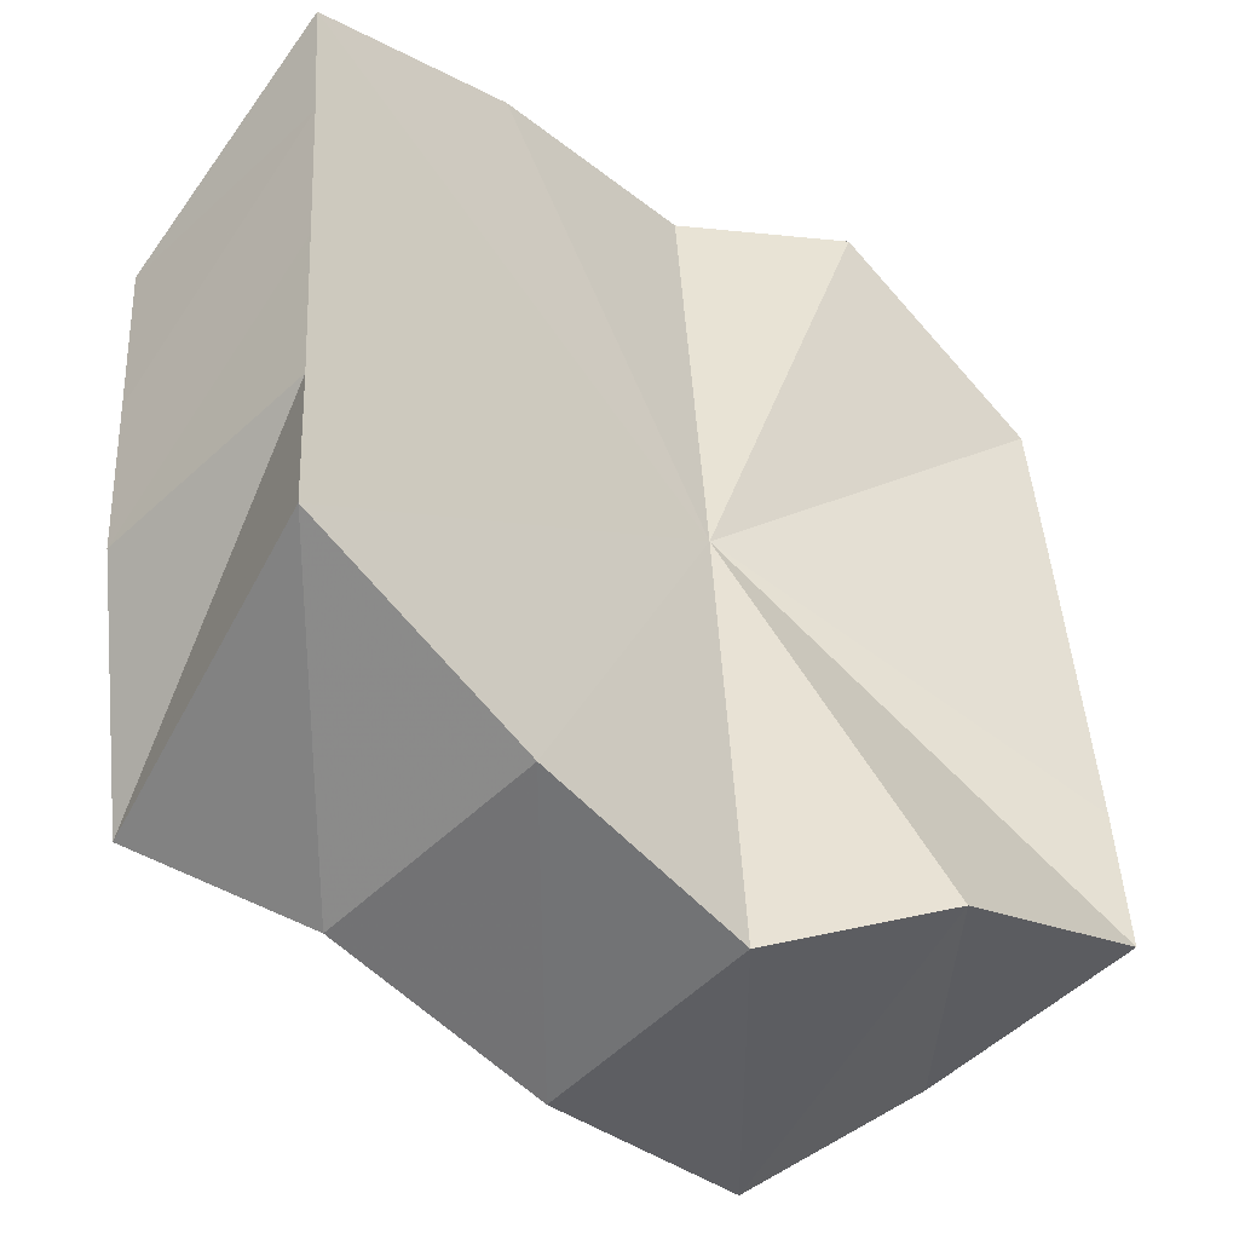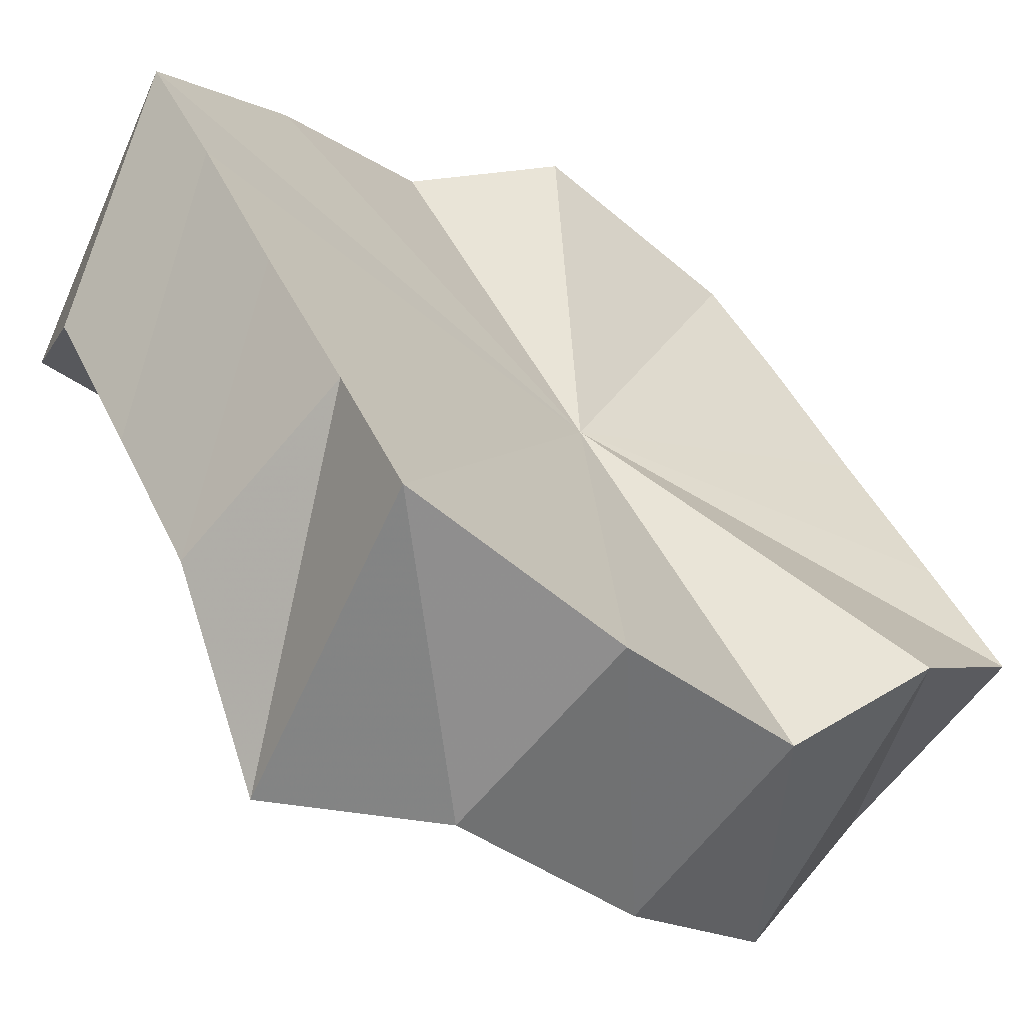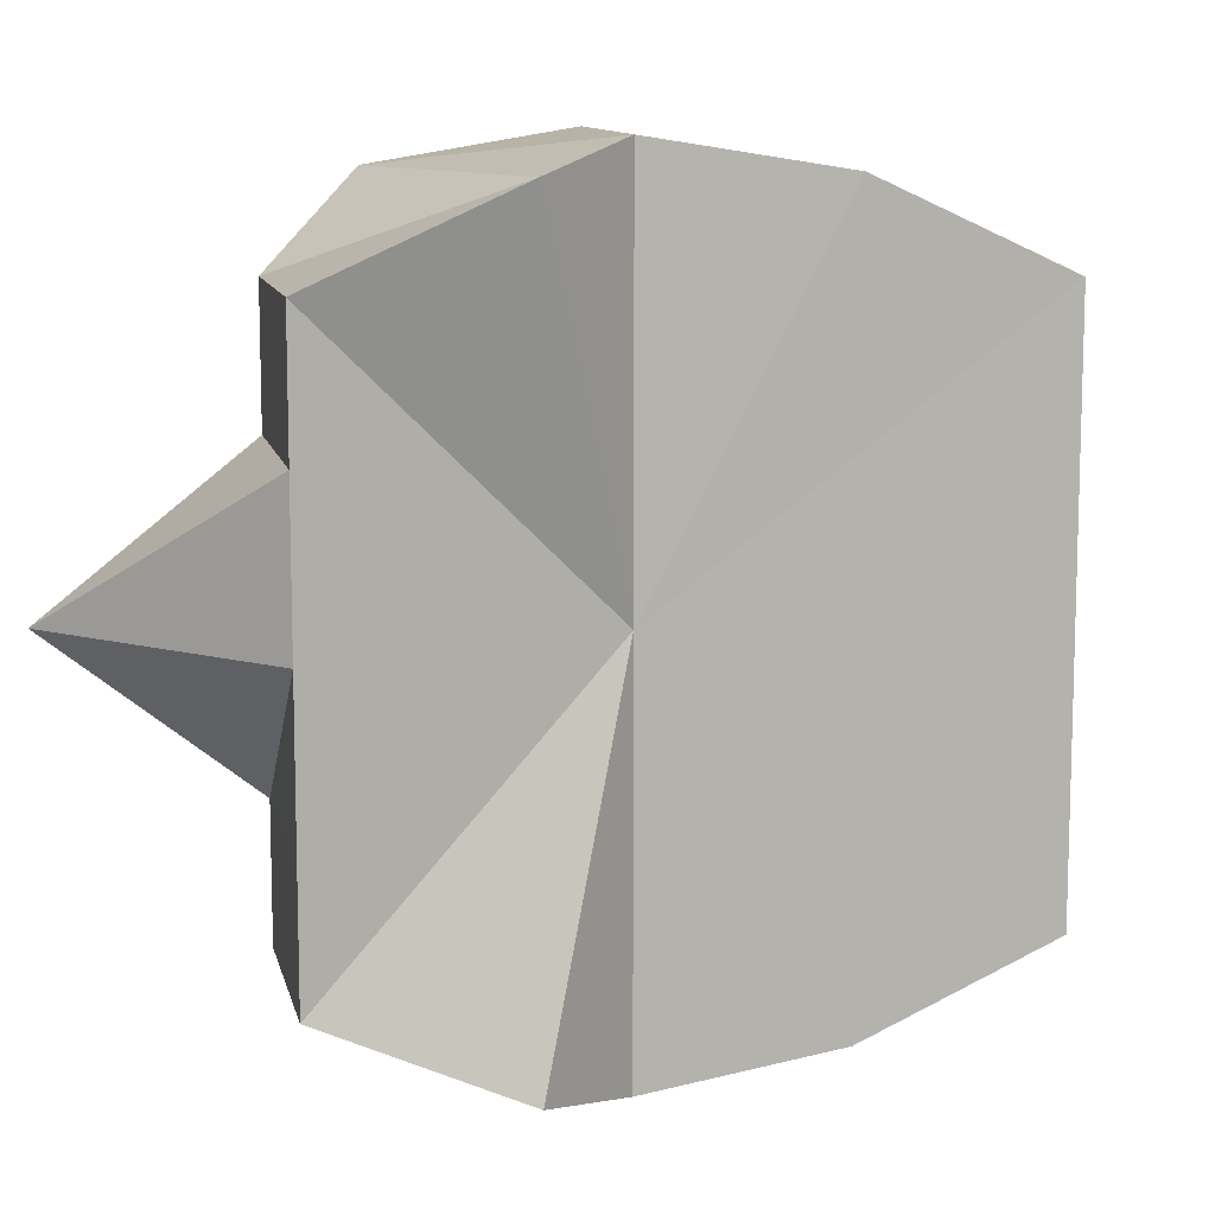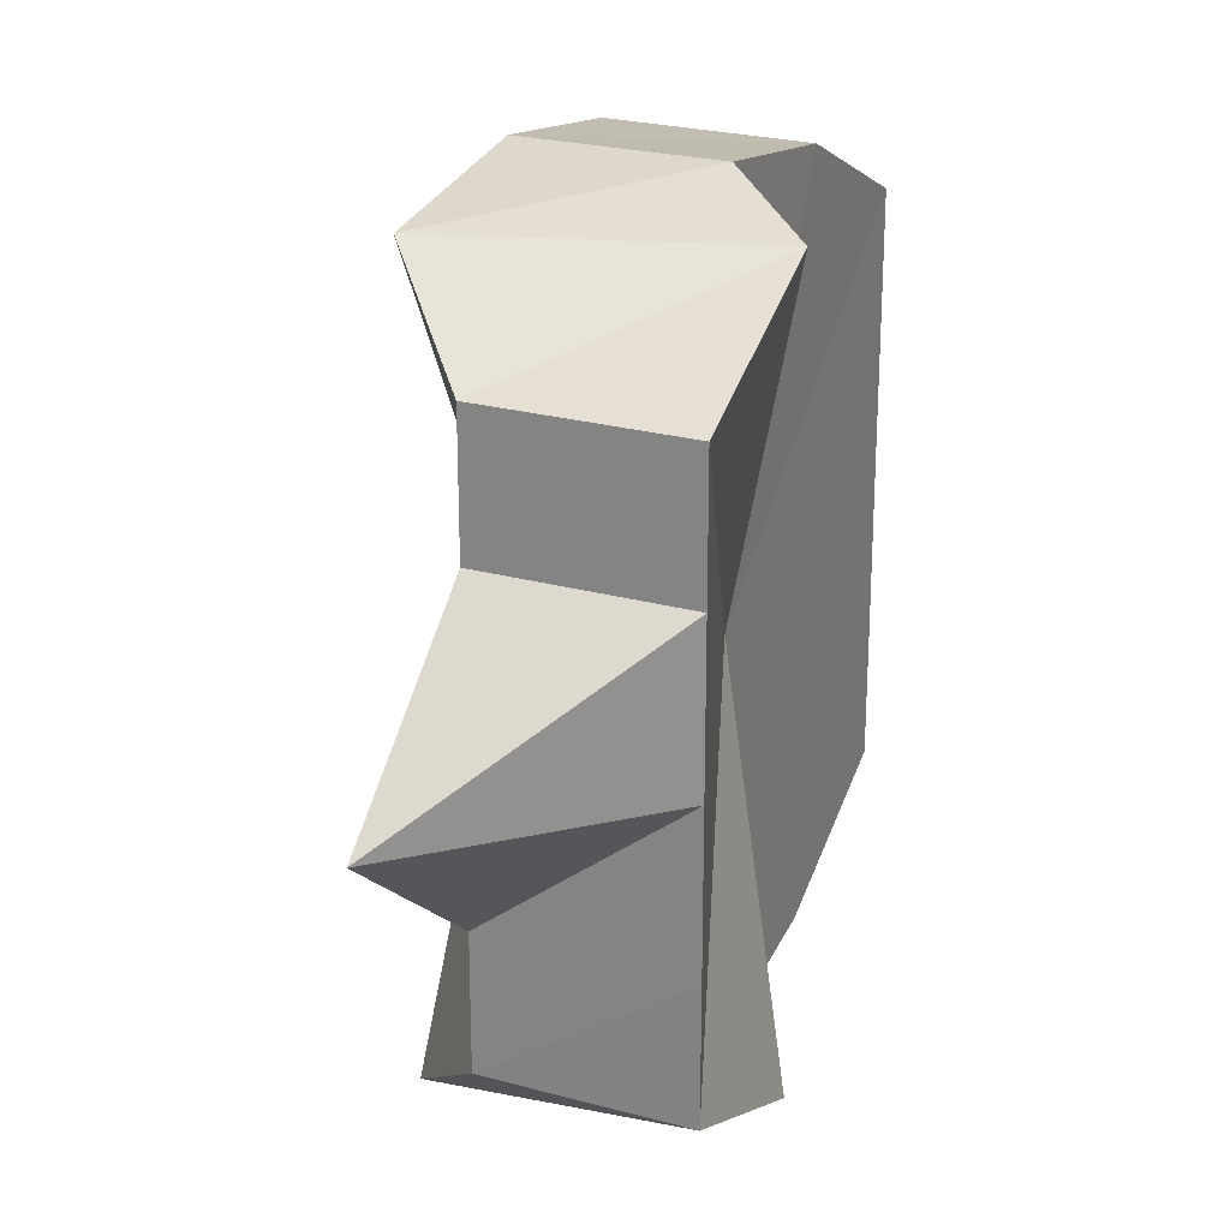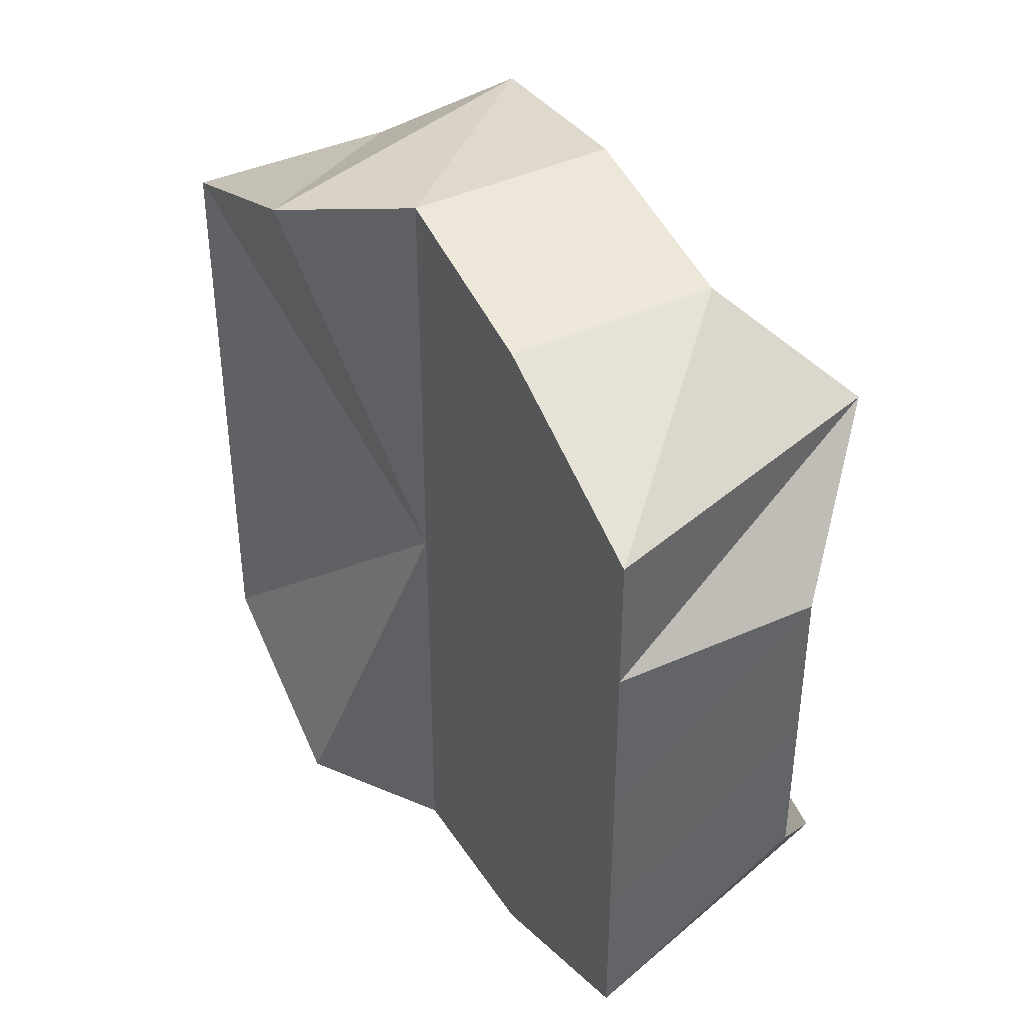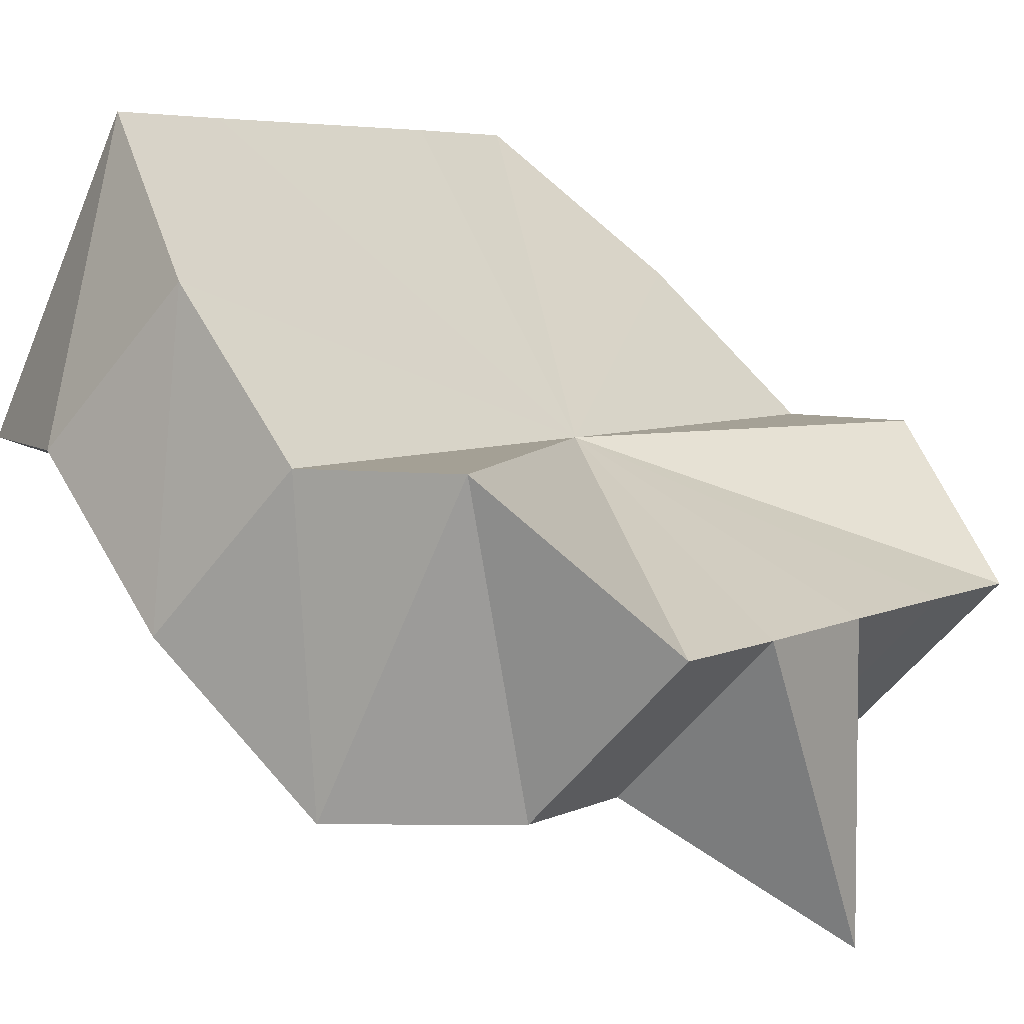
<metadata>
{"format":"obj","ext":"obj","renderer":"f3d","projection":"perspective","resolution":1024,"background":"white","views":[{"elev":40.9,"azim":-2.8,"up":"+Y"},{"elev":42.9,"azim":-23.2,"up":"+Y"},{"elev":10.3,"azim":122.2,"up":"+Z"},{"elev":23.7,"azim":68.0,"up":"+Z"},{"elev":41.6,"azim":-162.2,"up":"+Z"},{"elev":5.5,"azim":33.4,"up":"+Y"}]}
</metadata>
<code>
o 28759
v 2227 1866 8.007
v 2227 1866 8.018
v 2227 1866 8.007
v 2227 1866 7.996
v 2227 1866 7.996
v 2227 1866 8.028
v 2227 1866 8.018
v 2227 1866 8.034
v 2227 1866 8.027
v 2227 1866 8.036
v 2227 1866 8.034
v 2227 1866 8.034
v 2227 1866 8.036
v 2227 1866 8.028
v 2227 1866 8.034
v 2227 1866 8.007
v 2227 1866 8.018
v 2227 1866 8.018
v 2227 1866 8.028
v 2227 1866 8.027
v 2227 1866 7.996
v 2227 1866 8.007
v 2227 1866 8.034
v 2227 1866 8.034
v 2227 1866 8.036
v 2227 1866 8.036
v 2227 1866 8.034
v 2227 1866 8.034
v 2227 1866 7.986
v 2227 1866 7.996
v 2227 1866 7.986
v 2227 1866 7.986
v 2227 1866 7.98
v 2227 1866 8.007
v 2227 1866 7.978
v 2227 1866 7.98
v 2227 1866 7.98
v 2227 1866 7.978
v 2227 1866 7.986
v 2227 1866 7.98
v 2227 1866 7.996
v 2227 1866 7.986
v 2227 1866 8.007
v 2227 1866 7.996
v 2227 1866 7.996
v 2227 1866 7.996
v 2227 1866 8.007
v 2227 1866 8.028
v 2227 1866 8.034
v 2227 1866 8.036
v 2227 1866 8.034
v 2227 1866 8.028
v 2227 1866 8.018
v 2227 1866 8.007
v 2227 1866 7.996
v 2227 1866 7.986
v 2227 1866 7.98
v 2227 1866 7.978
v 2227 1866 7.98
v 2227 1866 7.986
v 2227 1866 8.007
v 2227 1866 8.018
v 2227 1866 8.028
v 2227 1866 8.027
v 2227 1866 8.018
v 2227 1866 8.007
v 2227 1866 8.027
v 2227 1866 8.018
v 2227 1866 8.007
v 2227 1866 7.996
v 2227 1866 8.007
v 2227 1866 8.027
v 2227 1866 8.018
v 2227 1866 8.034
v 2227 1866 8.036
v 2227 1866 8.034
v 2227 1866 8.027
v 2227 1866 8.018
v 2227 1866 8.007
v 2227 1866 7.996
v 2227 1866 7.986
v 2227 1866 7.98
v 2227 1866 7.978
v 2227 1866 7.98
v 2227 1866 7.986
v 2227 1866 7.996
v 2227 1866 8.007
v 2227 1866 7.986
v 2227 1866 7.98
v 2227 1866 7.986
v 2227 1866 7.978
v 2227 1866 7.98
v 2227 1866 7.98
v 2227 1866 7.978
v 2227 1866 7.986
v 2227 1866 7.98
f 1 2 3
f 4 1 5
f 2 6 7
f 6 8 9
f 8 10 11
f 10 12 13
f 12 14 15
f 16 17 18
f 18 19 20
f 21 22 16
f 20 23 24
f 24 25 26
f 26 27 28
f 29 30 21
f 31 30 32
f 33 31 29
f 34 30 31
f 35 36 33
f 37 38 35
f 39 40 37
f 41 42 39
f 43 44 41
f 44 42 45
f 34 42 44
f 34 46 47
f 34 48 49
f 34 49 50
f 34 50 51
f 34 51 52
f 34 52 53
f 34 53 54
f 34 54 55
f 34 56 57
f 34 57 58
f 34 58 59
f 34 59 60
f 34 61 62
f 34 62 63
f 63 62 64
f 62 61 65
f 65 61 66
f 67 62 68
f 28 63 67
f 69 70 66
f 71 65 66
f 71 72 73
f 71 74 72
f 71 75 74
f 71 76 75
f 71 77 76
f 71 78 77
f 71 79 78
f 71 80 79
f 71 81 80
f 71 82 81
f 71 83 82
f 71 84 83
f 71 85 84
f 71 86 85
f 71 87 86
f 88 89 90
f 89 91 92
f 91 93 94
f 93 95 96

</code>
